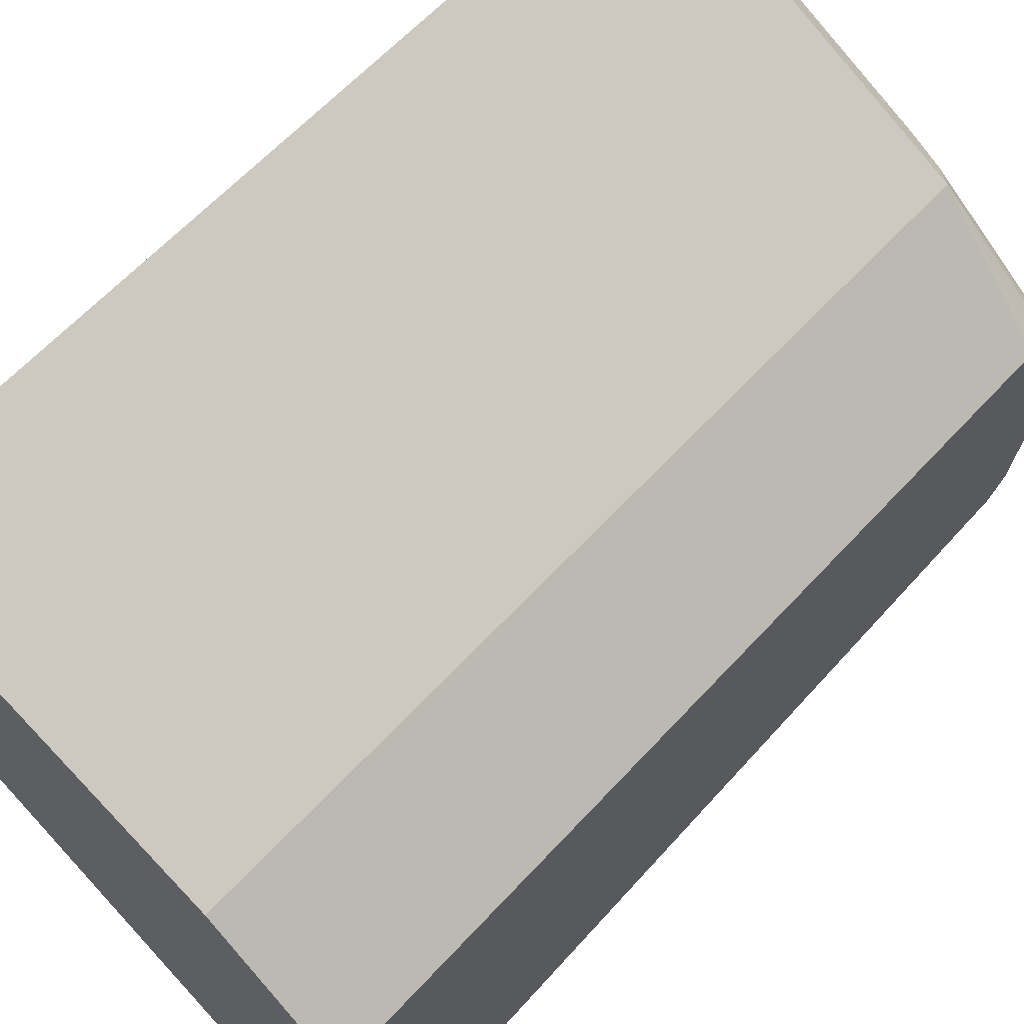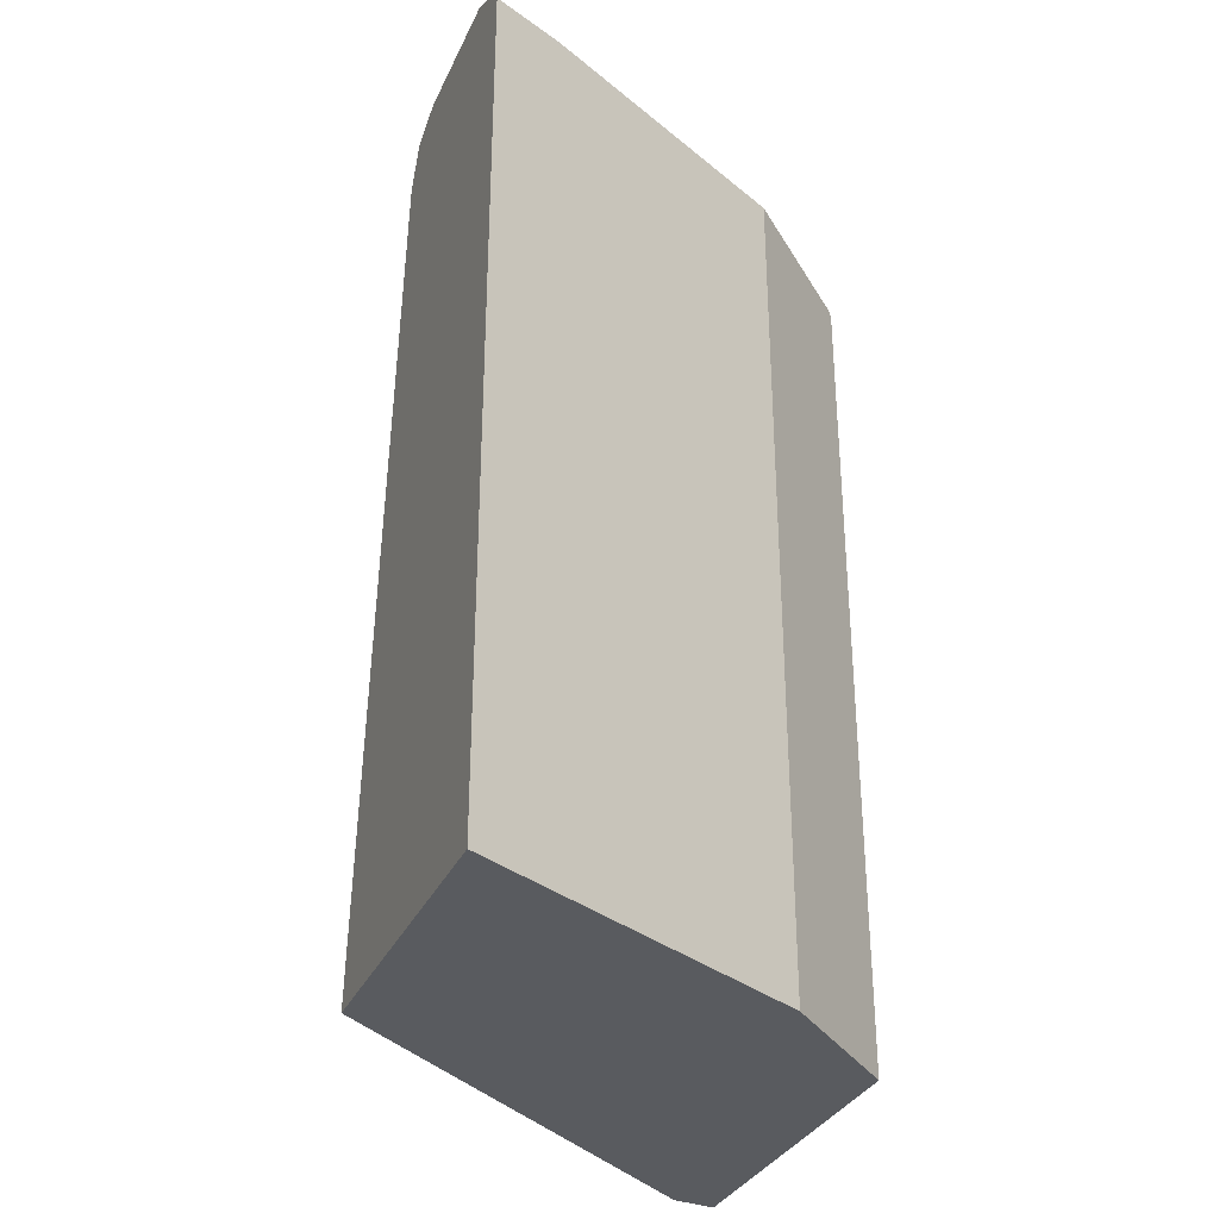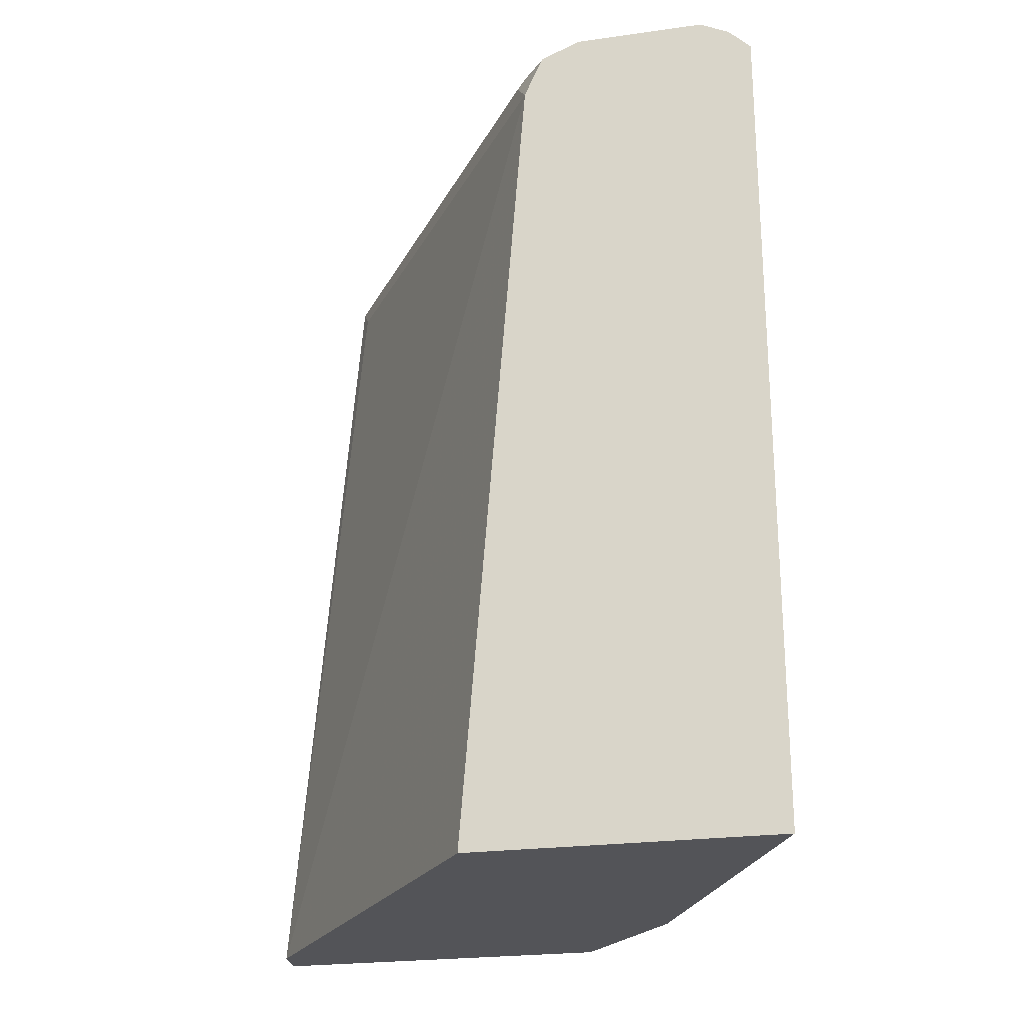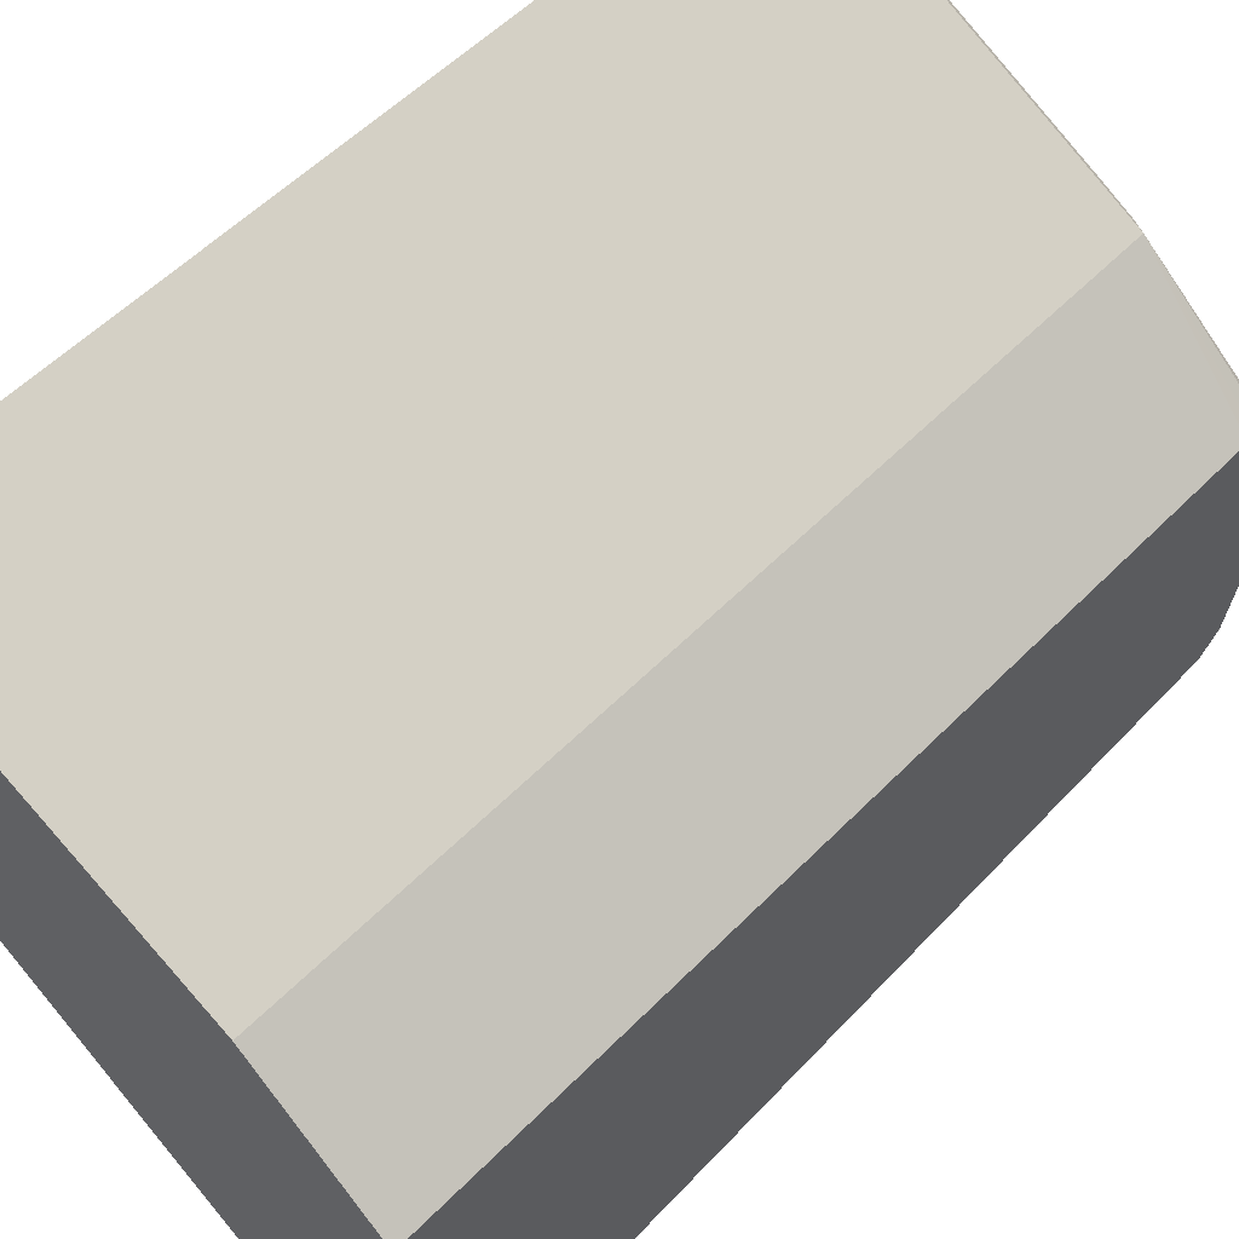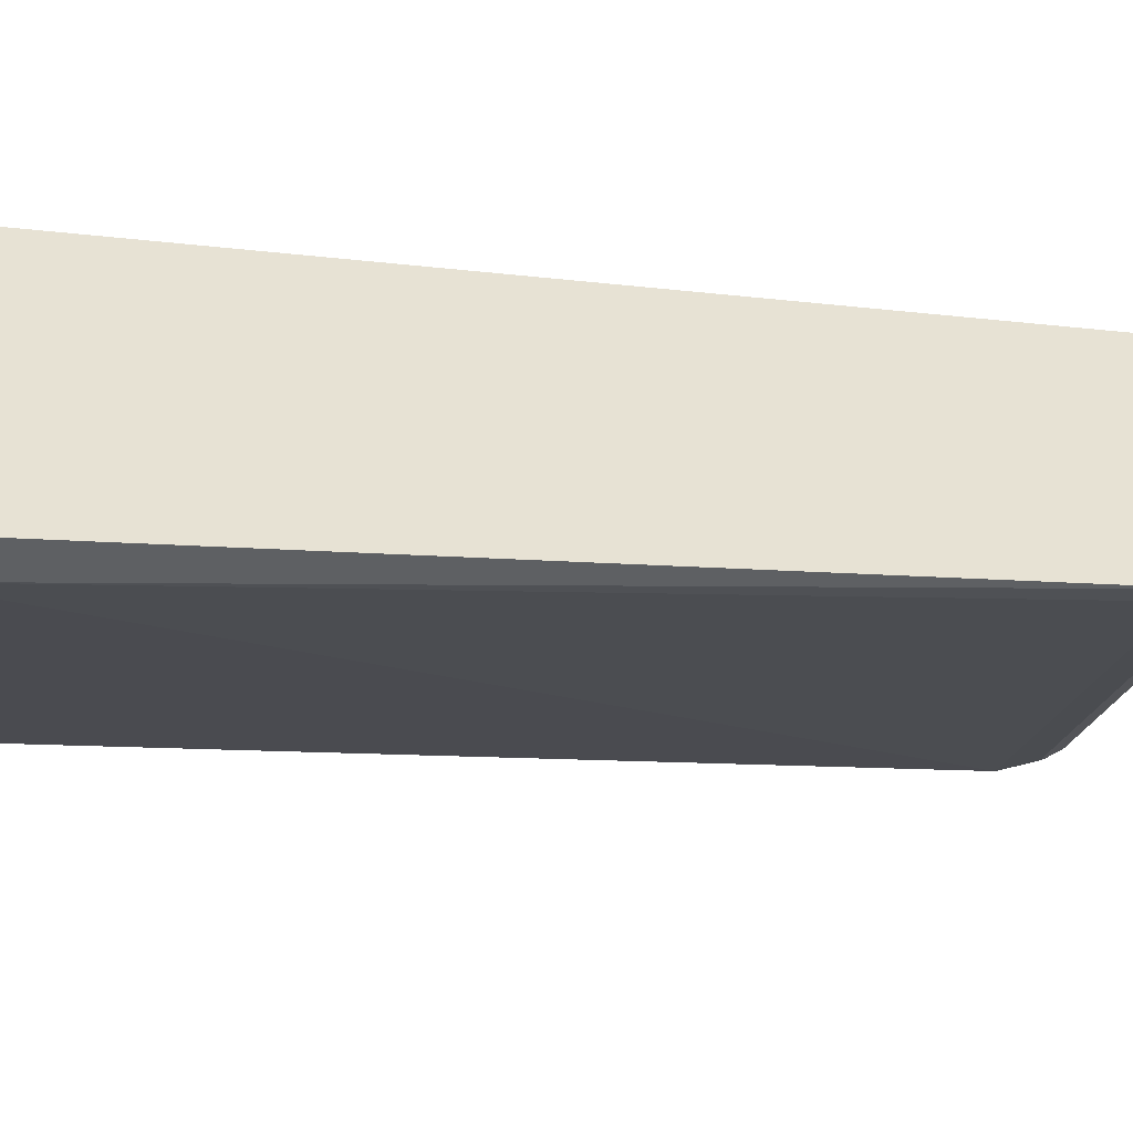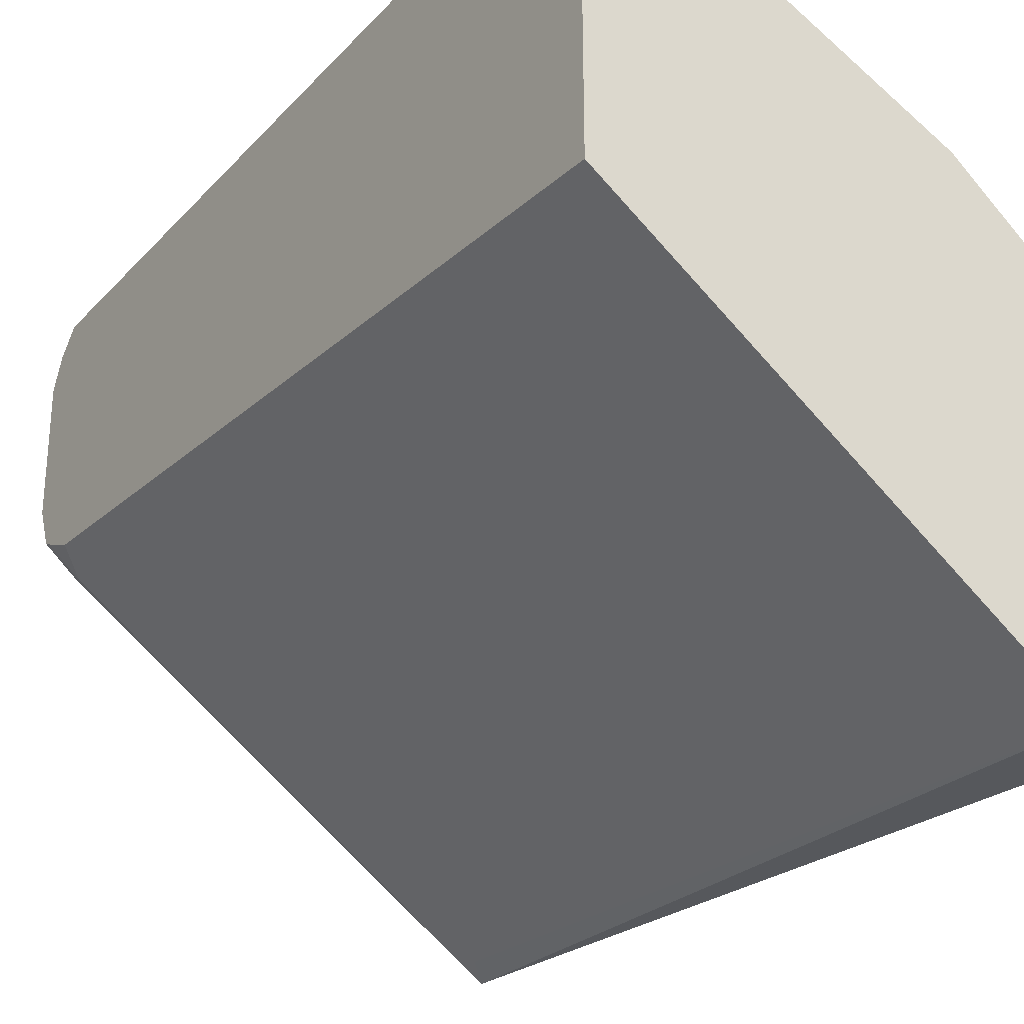
<metadata>
{"format":"obj","ext":"obj","renderer":"f3d","projection":"perspective","resolution":1024,"background":"white","views":[{"elev":63.2,"azim":42.7,"up":"+Z"},{"elev":-32.7,"azim":-21.8,"up":"+Y"},{"elev":-23.6,"azim":-76.8,"up":"+Y"},{"elev":55.9,"azim":43.5,"up":"+Z"},{"elev":-50.9,"azim":83.6,"up":"+Z"},{"elev":-28.2,"azim":-33.4,"up":"+Z"}]}
</metadata>
<code>
v 0.1842 0.6501 0.6975
v 0.2316 0.6422 0.6738
v 0.3053 0.6528 0.637
v 0.2422 0.6528 0.6685
v 0.2106 0.6528 0.6843
v 0.1843 0.658 0.6896
v 0.1842 0.658 0.6896
v 0.1842 0.3486 0.6975
v 0.1873 0.3486 0.696
v 0.2538 0.3486 0.6627
v 0.35 0.6462 0.5988
v 0.35 0.6501 0.5975
v 0.35 0.6565 0.5933
v 0.35 0.6628 0.5838
v 0.2974 0.6606 0.6291
v 0.2843 0.6633 0.6317
v 0.2211 0.6633 0.6633
v 0.2158 0.658 0.6738
v 0.3053 0.3486 0.637
v 0.1895 0.6633 0.6791
v 0.1842 0.6633 0.6791
v 0.1842 0.3486 0.5872
v 0.35 0.3486 0.5988
v 0.35 0.6633 0.5685
v 0.3474 0.6633 0.5843
v 0.1842 0.6633 0.6317
v 0.3346 0.3486 0.4767
v 0.1842 0.6422 0.6107
v 0.35 0.3486 0.4748
v 0.35 0.6633 0.5212
v 0.2053 0.6633 0.6159
v 0.1974 0.6593 0.608
v 0.1842 0.6576 0.6177
v 0.3422 0.6422 0.5001
v 0.35 0.6501 0.4962
v 0.1842 0.6541 0.6159
v 0.1948 0.6528 0.6054
v 0.3474 0.6633 0.5212
v 0.35 0.658 0.5028
v 0.3395 0.6593 0.5133
v 0.35 0.6551 0.5002
f 16 26 21
f 14 16 15
f 16 31 26
f 16 38 31
f 16 30 38
f 16 24 30
f 16 25 24
f 14 25 16
f 11 39 30
f 11 13 12
f 11 14 13
f 11 24 14
f 11 30 24
f 11 41 39
f 11 35 41
f 16 21 20
f 14 24 25
f 16 20 17
f 32 35 37
f 26 31 32
f 11 29 35
f 38 39 40
f 34 37 35
f 33 37 36
f 32 37 33
f 32 41 35
f 32 39 41
f 32 40 39
f 31 40 32
f 31 38 40
f 30 39 38
f 28 37 34
f 28 36 37
f 27 35 29
f 27 34 35
f 27 28 34
f 26 32 33
f 22 28 27
f 11 23 29
f 1 7 21
f 8 19 10
f 3 11 12
f 2 10 3
f 2 9 10
f 1 9 2
f 1 8 9
f 1 22 8
f 1 28 22
f 3 12 13
f 1 36 28
f 1 26 33
f 1 21 26
f 8 10 9
f 1 5 6
f 1 4 5
f 1 3 4
f 1 2 3
f 1 33 36
f 3 13 14
f 1 6 7
f 3 15 16
f 3 14 15
f 8 23 19
f 8 29 23
f 8 22 27
f 6 21 7
f 6 20 21
f 6 17 20
f 6 18 17
f 8 27 29
f 4 18 6
f 3 23 11
f 3 19 23
f 3 10 19
f 3 18 4
f 3 17 18
f 4 6 5
f 3 16 17

</code>
